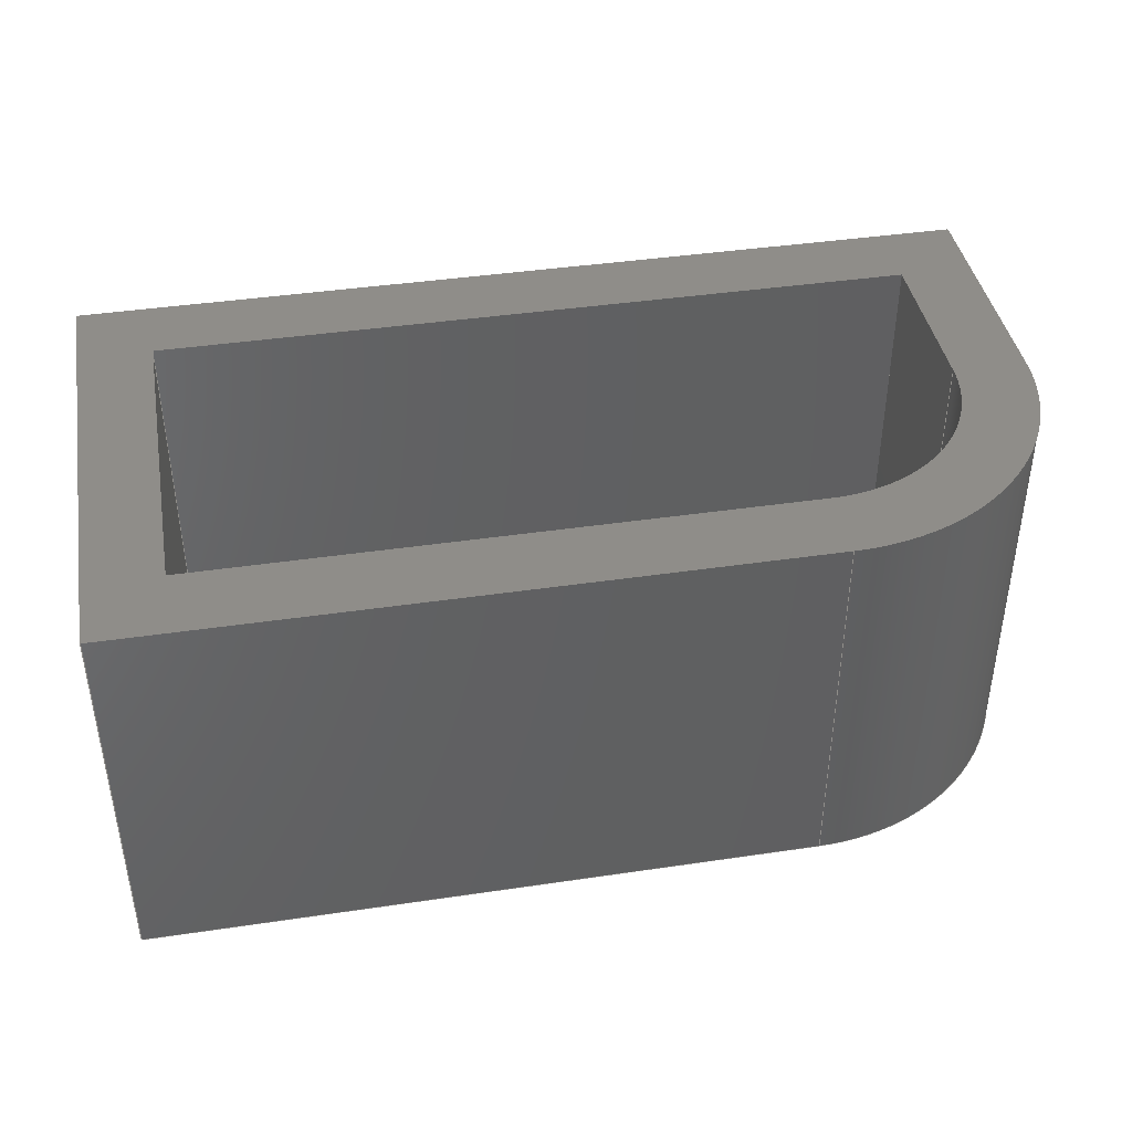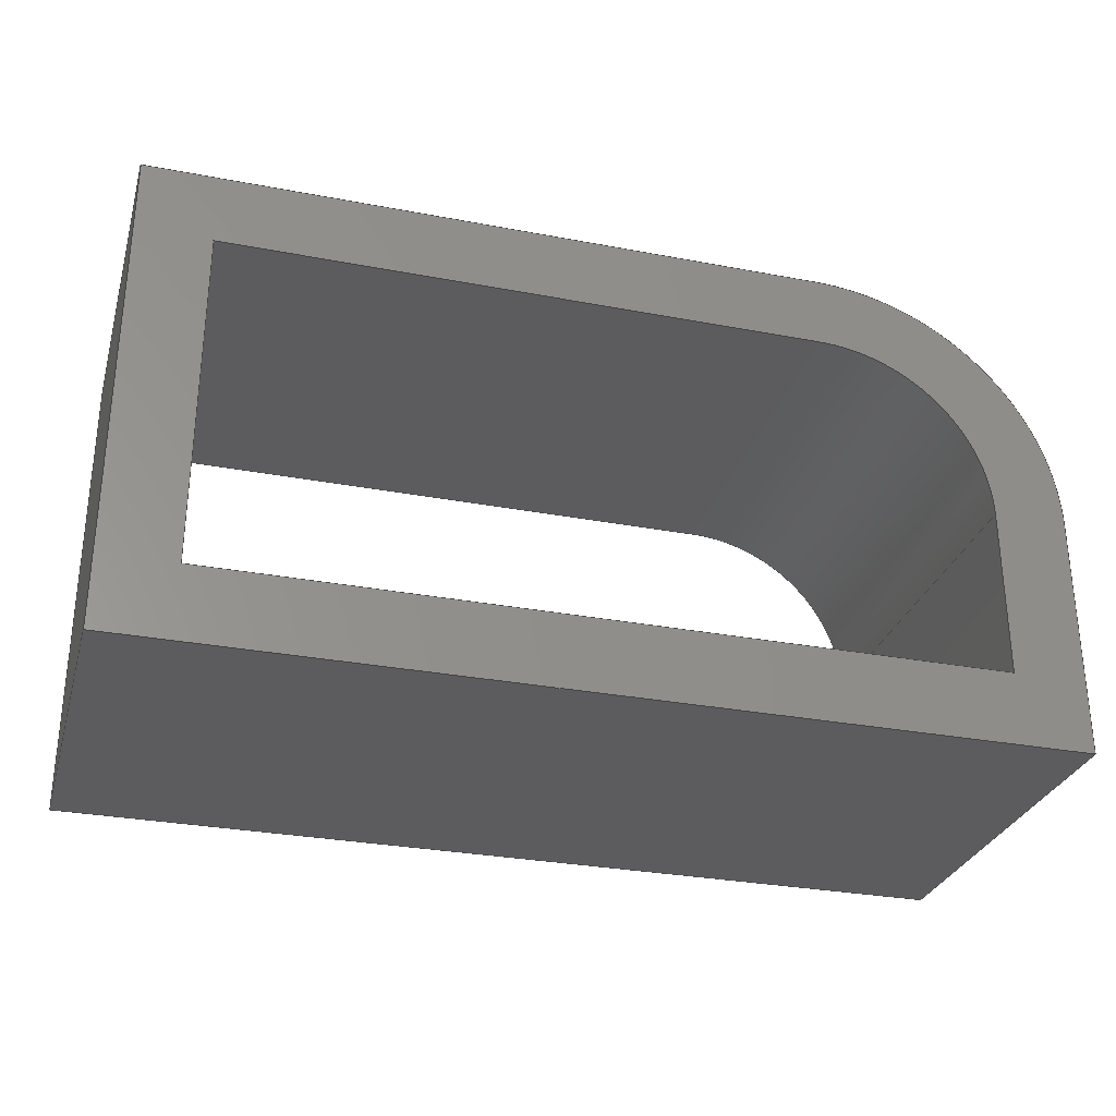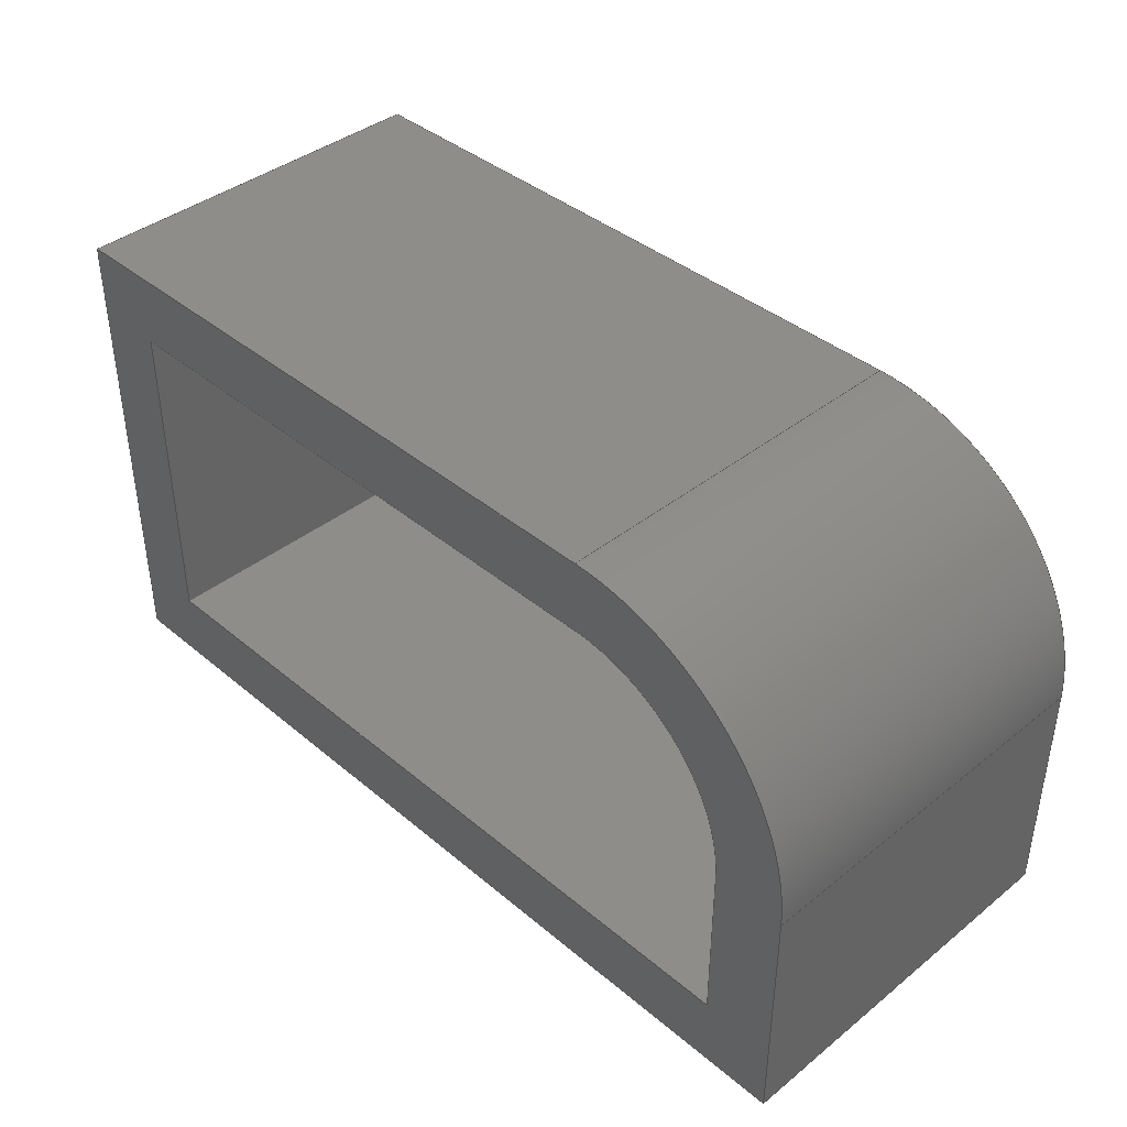
<metadata>
{"format":"step","ext":"step","renderer":"f3d","projection":"perspective","resolution":1024,"background":"white","views":[{"elev":41.2,"azim":169.8,"up":"+Z"},{"elev":-29.6,"azim":164.4,"up":"+Y"},{"elev":40.2,"azim":-134.3,"up":"+Y"}]}
</metadata>
<code>
ISO-10303-21;
DATA;
#1=MECHANICAL_DESIGN_GEOMETRIC_PRESENTATION_REPRESENTATION('',(#4),#380);
#2=SHAPE_REPRESENTATION_RELATIONSHIP('SRR','None',#387,#3);
#3=ADVANCED_BREP_SHAPE_REPRESENTATION('',(#5),#379);
#4=STYLED_ITEM('',(#396),#5);
#5=MANIFOLD_SOLID_BREP('Body4',#224);
#6=FACE_BOUND('',#41,.T.);
#7=FACE_BOUND('',#43,.T.);
#8=PLANE('',#241);
#9=PLANE('',#242);
#10=PLANE('',#243);
#11=PLANE('',#244);
#12=PLANE('',#245);
#13=PLANE('',#246);
#14=PLANE('',#247);
#15=PLANE('',#251);
#16=PLANE('',#252);
#17=PLANE('',#253);
#18=FACE_OUTER_BOUND('',#30,.T.);
#19=FACE_OUTER_BOUND('',#31,.T.);
#20=FACE_OUTER_BOUND('',#32,.T.);
#21=FACE_OUTER_BOUND('',#33,.T.);
#22=FACE_OUTER_BOUND('',#34,.T.);
#23=FACE_OUTER_BOUND('',#35,.T.);
#24=FACE_OUTER_BOUND('',#36,.T.);
#25=FACE_OUTER_BOUND('',#37,.T.);
#26=FACE_OUTER_BOUND('',#38,.T.);
#27=FACE_OUTER_BOUND('',#39,.T.);
#28=FACE_OUTER_BOUND('',#40,.T.);
#29=FACE_OUTER_BOUND('',#42,.T.);
#30=EDGE_LOOP('',(#150,#151,#152,#153));
#31=EDGE_LOOP('',(#154,#155,#156,#157));
#32=EDGE_LOOP('',(#158,#159,#160,#161));
#33=EDGE_LOOP('',(#162,#163,#164,#165));
#34=EDGE_LOOP('',(#166,#167,#168,#169));
#35=EDGE_LOOP('',(#170,#171,#172,#173));
#36=EDGE_LOOP('',(#174,#175,#176,#177));
#37=EDGE_LOOP('',(#178,#179,#180,#181));
#38=EDGE_LOOP('',(#182,#183,#184,#185));
#39=EDGE_LOOP('',(#186,#187,#188,#189));
#40=EDGE_LOOP('',(#190,#191,#192,#193,#194));
#41=EDGE_LOOP('',(#195,#196,#197,#198,#199));
#42=EDGE_LOOP('',(#200,#201,#202,#203,#204));
#43=EDGE_LOOP('',(#205,#206,#207,#208,#209));
#44=LINE('',#320,#70);
#45=LINE('',#323,#71);
#46=LINE('',#326,#72);
#47=LINE('',#328,#73);
#48=LINE('',#329,#74);
#49=LINE('',#332,#75);
#50=LINE('',#334,#76);
#51=LINE('',#335,#77);
#52=LINE('',#338,#78);
#53=LINE('',#340,#79);
#54=LINE('',#341,#80);
#55=LINE('',#343,#81);
#56=LINE('',#344,#82);
#57=LINE('',#348,#83);
#58=LINE('',#350,#84);
#59=LINE('',#352,#85);
#60=LINE('',#353,#86);
#61=LINE('',#356,#87);
#62=LINE('',#358,#88);
#63=LINE('',#359,#89);
#64=LINE('',#362,#90);
#65=LINE('',#364,#91);
#66=LINE('',#365,#92);
#67=LINE('',#371,#93);
#68=LINE('',#373,#94);
#69=LINE('',#374,#95);
#70=VECTOR('',#260,10);
#71=VECTOR('',#263,10);
#72=VECTOR('',#266,10);
#73=VECTOR('',#267,10);
#74=VECTOR('',#268,10);
#75=VECTOR('',#271,10);
#76=VECTOR('',#272,10);
#77=VECTOR('',#273,10);
#78=VECTOR('',#276,10);
#79=VECTOR('',#277,10);
#80=VECTOR('',#278,10);
#81=VECTOR('',#281,10);
#82=VECTOR('',#282,10);
#83=VECTOR('',#285,10);
#84=VECTOR('',#286,10);
#85=VECTOR('',#287,10);
#86=VECTOR('',#288,10);
#87=VECTOR('',#291,10);
#88=VECTOR('',#292,10);
#89=VECTOR('',#293,10);
#90=VECTOR('',#296,10);
#91=VECTOR('',#297,10);
#92=VECTOR('',#298,10);
#93=VECTOR('',#305,10);
#94=VECTOR('',#308,10);
#95=VECTOR('',#309,10);
#96=CIRCLE('',#239,140);
#97=CIRCLE('',#240,140);
#98=CIRCLE('',#249,200);
#99=CIRCLE('',#250,200);
#100=VERTEX_POINT('',#316);
#101=VERTEX_POINT('',#317);
#102=VERTEX_POINT('',#319);
#103=VERTEX_POINT('',#321);
#104=VERTEX_POINT('',#325);
#105=VERTEX_POINT('',#327);
#106=VERTEX_POINT('',#331);
#107=VERTEX_POINT('',#333);
#108=VERTEX_POINT('',#337);
#109=VERTEX_POINT('',#339);
#110=VERTEX_POINT('',#346);
#111=VERTEX_POINT('',#347);
#112=VERTEX_POINT('',#349);
#113=VERTEX_POINT('',#351);
#114=VERTEX_POINT('',#355);
#115=VERTEX_POINT('',#357);
#116=VERTEX_POINT('',#361);
#117=VERTEX_POINT('',#363);
#118=VERTEX_POINT('',#367);
#119=VERTEX_POINT('',#369);
#120=EDGE_CURVE('',#100,#101,#96,.T.);
#121=EDGE_CURVE('',#101,#102,#44,.T.);
#122=EDGE_CURVE('',#103,#102,#97,.T.);
#123=EDGE_CURVE('',#100,#103,#45,.T.);
#124=EDGE_CURVE('',#104,#100,#46,.T.);
#125=EDGE_CURVE('',#105,#103,#47,.T.);
#126=EDGE_CURVE('',#104,#105,#48,.T.);
#127=EDGE_CURVE('',#106,#104,#49,.T.);
#128=EDGE_CURVE('',#107,#105,#50,.T.);
#129=EDGE_CURVE('',#106,#107,#51,.T.);
#130=EDGE_CURVE('',#108,#106,#52,.T.);
#131=EDGE_CURVE('',#109,#107,#53,.T.);
#132=EDGE_CURVE('',#108,#109,#54,.T.);
#133=EDGE_CURVE('',#101,#108,#55,.T.);
#134=EDGE_CURVE('',#102,#109,#56,.T.);
#135=EDGE_CURVE('',#110,#111,#57,.T.);
#136=EDGE_CURVE('',#110,#112,#58,.T.);
#137=EDGE_CURVE('',#113,#112,#59,.T.);
#138=EDGE_CURVE('',#111,#113,#60,.T.);
#139=EDGE_CURVE('',#111,#114,#61,.T.);
#140=EDGE_CURVE('',#115,#113,#62,.T.);
#141=EDGE_CURVE('',#114,#115,#63,.T.);
#142=EDGE_CURVE('',#114,#116,#64,.T.);
#143=EDGE_CURVE('',#117,#115,#65,.T.);
#144=EDGE_CURVE('',#116,#117,#66,.T.);
#145=EDGE_CURVE('',#118,#116,#98,.T.);
#146=EDGE_CURVE('',#119,#117,#99,.T.);
#147=EDGE_CURVE('',#118,#119,#67,.T.);
#148=EDGE_CURVE('',#118,#110,#68,.T.);
#149=EDGE_CURVE('',#112,#119,#69,.T.);
#150=ORIENTED_EDGE('',*,*,#120,.T.);
#151=ORIENTED_EDGE('',*,*,#121,.T.);
#152=ORIENTED_EDGE('',*,*,#122,.F.);
#153=ORIENTED_EDGE('',*,*,#123,.F.);
#154=ORIENTED_EDGE('',*,*,#124,.T.);
#155=ORIENTED_EDGE('',*,*,#123,.T.);
#156=ORIENTED_EDGE('',*,*,#125,.F.);
#157=ORIENTED_EDGE('',*,*,#126,.F.);
#158=ORIENTED_EDGE('',*,*,#127,.T.);
#159=ORIENTED_EDGE('',*,*,#126,.T.);
#160=ORIENTED_EDGE('',*,*,#128,.F.);
#161=ORIENTED_EDGE('',*,*,#129,.F.);
#162=ORIENTED_EDGE('',*,*,#130,.T.);
#163=ORIENTED_EDGE('',*,*,#129,.T.);
#164=ORIENTED_EDGE('',*,*,#131,.F.);
#165=ORIENTED_EDGE('',*,*,#132,.F.);
#166=ORIENTED_EDGE('',*,*,#133,.T.);
#167=ORIENTED_EDGE('',*,*,#132,.T.);
#168=ORIENTED_EDGE('',*,*,#134,.F.);
#169=ORIENTED_EDGE('',*,*,#121,.F.);
#170=ORIENTED_EDGE('',*,*,#135,.F.);
#171=ORIENTED_EDGE('',*,*,#136,.T.);
#172=ORIENTED_EDGE('',*,*,#137,.F.);
#173=ORIENTED_EDGE('',*,*,#138,.F.);
#174=ORIENTED_EDGE('',*,*,#139,.F.);
#175=ORIENTED_EDGE('',*,*,#138,.T.);
#176=ORIENTED_EDGE('',*,*,#140,.F.);
#177=ORIENTED_EDGE('',*,*,#141,.F.);
#178=ORIENTED_EDGE('',*,*,#142,.F.);
#179=ORIENTED_EDGE('',*,*,#141,.T.);
#180=ORIENTED_EDGE('',*,*,#143,.F.);
#181=ORIENTED_EDGE('',*,*,#144,.F.);
#182=ORIENTED_EDGE('',*,*,#145,.T.);
#183=ORIENTED_EDGE('',*,*,#144,.T.);
#184=ORIENTED_EDGE('',*,*,#146,.F.);
#185=ORIENTED_EDGE('',*,*,#147,.F.);
#186=ORIENTED_EDGE('',*,*,#148,.F.);
#187=ORIENTED_EDGE('',*,*,#147,.T.);
#188=ORIENTED_EDGE('',*,*,#149,.F.);
#189=ORIENTED_EDGE('',*,*,#136,.F.);
#190=ORIENTED_EDGE('',*,*,#149,.T.);
#191=ORIENTED_EDGE('',*,*,#146,.T.);
#192=ORIENTED_EDGE('',*,*,#143,.T.);
#193=ORIENTED_EDGE('',*,*,#140,.T.);
#194=ORIENTED_EDGE('',*,*,#137,.T.);
#195=ORIENTED_EDGE('',*,*,#134,.T.);
#196=ORIENTED_EDGE('',*,*,#131,.T.);
#197=ORIENTED_EDGE('',*,*,#128,.T.);
#198=ORIENTED_EDGE('',*,*,#125,.T.);
#199=ORIENTED_EDGE('',*,*,#122,.T.);
#200=ORIENTED_EDGE('',*,*,#148,.T.);
#201=ORIENTED_EDGE('',*,*,#135,.T.);
#202=ORIENTED_EDGE('',*,*,#139,.T.);
#203=ORIENTED_EDGE('',*,*,#142,.T.);
#204=ORIENTED_EDGE('',*,*,#145,.F.);
#205=ORIENTED_EDGE('',*,*,#133,.F.);
#206=ORIENTED_EDGE('',*,*,#120,.F.);
#207=ORIENTED_EDGE('',*,*,#124,.F.);
#208=ORIENTED_EDGE('',*,*,#127,.F.);
#209=ORIENTED_EDGE('',*,*,#130,.F.);
#210=CYLINDRICAL_SURFACE('',#238,140);
#211=CYLINDRICAL_SURFACE('',#248,200);
#212=ADVANCED_FACE('',(#18),#210,.F.);
#213=ADVANCED_FACE('',(#19),#8,.T.);
#214=ADVANCED_FACE('',(#20),#9,.T.);
#215=ADVANCED_FACE('',(#21),#10,.T.);
#216=ADVANCED_FACE('',(#22),#11,.T.);
#217=ADVANCED_FACE('',(#23),#12,.T.);
#218=ADVANCED_FACE('',(#24),#13,.T.);
#219=ADVANCED_FACE('',(#25),#14,.T.);
#220=ADVANCED_FACE('',(#26),#211,.T.);
#221=ADVANCED_FACE('',(#27),#15,.T.);
#222=ADVANCED_FACE('',(#28,#6),#16,.T.);
#223=ADVANCED_FACE('',(#29,#7),#17,.F.);
#224=CLOSED_SHELL('',(#212,#213,#214,#215,#216,#217,#218,#219,#220,#221,
#222,#223));
#225=DERIVED_UNIT_ELEMENT(#227,1);
#226=DERIVED_UNIT_ELEMENT(#382,3);
#227=(
MASS_UNIT()
NAMED_UNIT(*)
SI_UNIT(.KILO.,.GRAM.)
);
#228=DERIVED_UNIT((#225,#226));
#229=MEASURE_REPRESENTATION_ITEM('density measure',
POSITIVE_RATIO_MEASURE(7850),#228);
#230=PROPERTY_DEFINITION_REPRESENTATION(#235,#232);
#231=PROPERTY_DEFINITION_REPRESENTATION(#236,#233);
#232=REPRESENTATION('material name',(#234),#379);
#233=REPRESENTATION('density',(#229),#379);
#234=DESCRIPTIVE_REPRESENTATION_ITEM('Steel','Steel');
#235=PROPERTY_DEFINITION('material property','material name',#389);
#236=PROPERTY_DEFINITION('material property','density of part',#389);
#237=AXIS2_PLACEMENT_3D('placement',#314,#254,#255);
#238=AXIS2_PLACEMENT_3D('',#315,#256,#257);
#239=AXIS2_PLACEMENT_3D('',#318,#258,#259);
#240=AXIS2_PLACEMENT_3D('',#322,#261,#262);
#241=AXIS2_PLACEMENT_3D('',#324,#264,#265);
#242=AXIS2_PLACEMENT_3D('',#330,#269,#270);
#243=AXIS2_PLACEMENT_3D('',#336,#274,#275);
#244=AXIS2_PLACEMENT_3D('',#342,#279,#280);
#245=AXIS2_PLACEMENT_3D('',#345,#283,#284);
#246=AXIS2_PLACEMENT_3D('',#354,#289,#290);
#247=AXIS2_PLACEMENT_3D('',#360,#294,#295);
#248=AXIS2_PLACEMENT_3D('',#366,#299,#300);
#249=AXIS2_PLACEMENT_3D('',#368,#301,#302);
#250=AXIS2_PLACEMENT_3D('',#370,#303,#304);
#251=AXIS2_PLACEMENT_3D('',#372,#306,#307);
#252=AXIS2_PLACEMENT_3D('',#375,#310,#311);
#253=AXIS2_PLACEMENT_3D('',#376,#312,#313);
#254=DIRECTION('axis',(0,0,1));
#255=DIRECTION('refdir',(1,0,0));
#256=DIRECTION('center_axis',(0,0,1));
#257=DIRECTION('ref_axis',(0,1,0));
#258=DIRECTION('center_axis',(0,0,-1));
#259=DIRECTION('ref_axis',(0,1,0));
#260=DIRECTION('',(0,0,1));
#261=DIRECTION('center_axis',(0,0,-1));
#262=DIRECTION('ref_axis',(0,1,0));
#263=DIRECTION('',(0,0,1));
#264=DIRECTION('center_axis',(1,0,0));
#265=DIRECTION('ref_axis',(0,1,0));
#266=DIRECTION('',(0,1,0));
#267=DIRECTION('',(0,1,0));
#268=DIRECTION('',(0,0,1));
#269=DIRECTION('center_axis',(0,1,0));
#270=DIRECTION('ref_axis',(-1,0,0));
#271=DIRECTION('',(-1,0,0));
#272=DIRECTION('',(-1,0,0));
#273=DIRECTION('',(0,0,1));
#274=DIRECTION('center_axis',(-1,0,0));
#275=DIRECTION('ref_axis',(0,-1,0));
#276=DIRECTION('',(0,-1,0));
#277=DIRECTION('',(0,-1,0));
#278=DIRECTION('',(0,0,1));
#279=DIRECTION('center_axis',(0,-1,0));
#280=DIRECTION('ref_axis',(1,0,0));
#281=DIRECTION('',(1,0,0));
#282=DIRECTION('',(1,0,0));
#283=DIRECTION('center_axis',(1,0,0));
#284=DIRECTION('ref_axis',(0,1,0));
#285=DIRECTION('',(0,-1,0));
#286=DIRECTION('',(0,0,1));
#287=DIRECTION('',(0,1,0));
#288=DIRECTION('',(0,0,1));
#289=DIRECTION('center_axis',(0,-1,0));
#290=DIRECTION('ref_axis',(1,0,0));
#291=DIRECTION('',(-1,0,0));
#292=DIRECTION('',(1,0,0));
#293=DIRECTION('',(0,0,1));
#294=DIRECTION('center_axis',(-1,0,0));
#295=DIRECTION('ref_axis',(0,-1,0));
#296=DIRECTION('',(0,1,0));
#297=DIRECTION('',(0,-1,0));
#298=DIRECTION('',(0,0,1));
#299=DIRECTION('center_axis',(0,0,1));
#300=DIRECTION('ref_axis',(-7.105e-16,1,0));
#301=DIRECTION('center_axis',(0,0,1));
#302=DIRECTION('ref_axis',(-7.105e-16,1,0));
#303=DIRECTION('center_axis',(0,0,1));
#304=DIRECTION('ref_axis',(-7.105e-16,1,0));
#305=DIRECTION('',(0,0,1));
#306=DIRECTION('center_axis',(0,1,0));
#307=DIRECTION('ref_axis',(-1,0,0));
#308=DIRECTION('',(1,0,0));
#309=DIRECTION('',(-1,0,0));
#310=DIRECTION('center_axis',(0,0,1));
#311=DIRECTION('ref_axis',(1,0,0));
#312=DIRECTION('center_axis',(0,0,1));
#313=DIRECTION('ref_axis',(1,0,0));
#314=CARTESIAN_POINT('',(0,0,0));
#315=CARTESIAN_POINT('Origin',(-550,200,0));
#316=CARTESIAN_POINT('',(-690,200,0));
#317=CARTESIAN_POINT('',(-550,340,0));
#318=CARTESIAN_POINT('Origin',(-550,200,0));
#319=CARTESIAN_POINT('',(-550,340,320));
#320=CARTESIAN_POINT('',(-550,340,0));
#321=CARTESIAN_POINT('',(-690,200,320));
#322=CARTESIAN_POINT('Origin',(-550,200,320));
#323=CARTESIAN_POINT('',(-690,200,0));
#324=CARTESIAN_POINT('Origin',(-690,60,0));
#325=CARTESIAN_POINT('',(-690,60,0));
#326=CARTESIAN_POINT('',(-690,60,0));
#327=CARTESIAN_POINT('',(-690,60,320));
#328=CARTESIAN_POINT('',(-690,60,320));
#329=CARTESIAN_POINT('',(-690,60,0));
#330=CARTESIAN_POINT('Origin',(-60,60,0));
#331=CARTESIAN_POINT('',(-60,60,0));
#332=CARTESIAN_POINT('',(-60,60,0));
#333=CARTESIAN_POINT('',(-60,60,320));
#334=CARTESIAN_POINT('',(-60,60,320));
#335=CARTESIAN_POINT('',(-60,60,0));
#336=CARTESIAN_POINT('Origin',(-60,340,0));
#337=CARTESIAN_POINT('',(-60,340,0));
#338=CARTESIAN_POINT('',(-60,340,0));
#339=CARTESIAN_POINT('',(-60,340,320));
#340=CARTESIAN_POINT('',(-60,340,320));
#341=CARTESIAN_POINT('',(-60,340,0));
#342=CARTESIAN_POINT('Origin',(-550,340,0));
#343=CARTESIAN_POINT('',(-550,340,0));
#344=CARTESIAN_POINT('',(-550,340,320));
#345=CARTESIAN_POINT('Origin',(0,0,0));
#346=CARTESIAN_POINT('',(0,400,0));
#347=CARTESIAN_POINT('',(0,0,0));
#348=CARTESIAN_POINT('',(0,400,0));
#349=CARTESIAN_POINT('',(0,400,320));
#350=CARTESIAN_POINT('',(0,400,0));
#351=CARTESIAN_POINT('',(0,0,320));
#352=CARTESIAN_POINT('',(0,400,320));
#353=CARTESIAN_POINT('',(0,0,0));
#354=CARTESIAN_POINT('Origin',(-750,0,0));
#355=CARTESIAN_POINT('',(-750,0,0));
#356=CARTESIAN_POINT('',(0,0,0));
#357=CARTESIAN_POINT('',(-750,0,320));
#358=CARTESIAN_POINT('',(0,0,320));
#359=CARTESIAN_POINT('',(-750,0,0));
#360=CARTESIAN_POINT('Origin',(-750,200,0));
#361=CARTESIAN_POINT('',(-750,200,0));
#362=CARTESIAN_POINT('',(-750,0,0));
#363=CARTESIAN_POINT('',(-750,200,320));
#364=CARTESIAN_POINT('',(-750,0,320));
#365=CARTESIAN_POINT('',(-750,200,0));
#366=CARTESIAN_POINT('Origin',(-550,200,0));
#367=CARTESIAN_POINT('',(-550,400,0));
#368=CARTESIAN_POINT('Origin',(-550,200,0));
#369=CARTESIAN_POINT('',(-550,400,320));
#370=CARTESIAN_POINT('Origin',(-550,200,320));
#371=CARTESIAN_POINT('',(-550,400,0));
#372=CARTESIAN_POINT('Origin',(0,400,0));
#373=CARTESIAN_POINT('',(-550,400,0));
#374=CARTESIAN_POINT('',(-550,400,320));
#375=CARTESIAN_POINT('Origin',(-375,200,320));
#376=CARTESIAN_POINT('Origin',(-375,200,0));
#377=UNCERTAINTY_MEASURE_WITH_UNIT(LENGTH_MEASURE(0.01),#381,
'DISTANCE_ACCURACY_VALUE',
'Maximum model space distance between geometric entities at asserted c
onnectivities');
#378=UNCERTAINTY_MEASURE_WITH_UNIT(LENGTH_MEASURE(0.01),#381,
'DISTANCE_ACCURACY_VALUE',
'Maximum model space distance between geometric entities at asserted c
onnectivities');
#379=(
GEOMETRIC_REPRESENTATION_CONTEXT(3)
GLOBAL_UNCERTAINTY_ASSIGNED_CONTEXT((#377))
GLOBAL_UNIT_ASSIGNED_CONTEXT((#381,#383,#384))
REPRESENTATION_CONTEXT('','3D')
);
#380=(
GEOMETRIC_REPRESENTATION_CONTEXT(3)
GLOBAL_UNCERTAINTY_ASSIGNED_CONTEXT((#378))
GLOBAL_UNIT_ASSIGNED_CONTEXT((#381,#383,#384))
REPRESENTATION_CONTEXT('','3D')
);
#381=(
LENGTH_UNIT()
NAMED_UNIT(*)
SI_UNIT(.MILLI.,.METRE.)
);
#382=(
LENGTH_UNIT()
NAMED_UNIT(*)
SI_UNIT($,.METRE.)
);
#383=(
NAMED_UNIT(*)
PLANE_ANGLE_UNIT()
SI_UNIT($,.RADIAN.)
);
#384=(
NAMED_UNIT(*)
SI_UNIT($,.STERADIAN.)
SOLID_ANGLE_UNIT()
);
#385=SHAPE_DEFINITION_REPRESENTATION(#386,#387);
#386=PRODUCT_DEFINITION_SHAPE('',$,#389);
#387=SHAPE_REPRESENTATION('',(#237),#379);
#388=PRODUCT_DEFINITION_CONTEXT('part definition',#393,'design');
#389=PRODUCT_DEFINITION('Untitled','Untitled',#390,#388);
#390=PRODUCT_DEFINITION_FORMATION('',$,#395);
#391=PRODUCT_RELATED_PRODUCT_CATEGORY('Untitled','Untitled',(#395));
#392=APPLICATION_PROTOCOL_DEFINITION('international standard',
'automotive_design',2009,#393);
#393=APPLICATION_CONTEXT(
'Core Data for Automotive Mechanical Design Process');
#394=PRODUCT_CONTEXT('part definition',#393,'mechanical');
#395=PRODUCT('Untitled','Untitled',$,(#394));
#396=PRESENTATION_STYLE_ASSIGNMENT((#397));
#397=SURFACE_STYLE_USAGE(.BOTH.,#398);
#398=SURFACE_SIDE_STYLE('',(#399));
#399=SURFACE_STYLE_FILL_AREA(#400);
#400=FILL_AREA_STYLE('Steel - Satin',(#401));
#401=FILL_AREA_STYLE_COLOUR('Steel - Satin',#402);
#402=COLOUR_RGB('Steel - Satin',0.6275,0.6275,0.6275);
ENDSEC;
END-ISO-10303-21;

</code>
